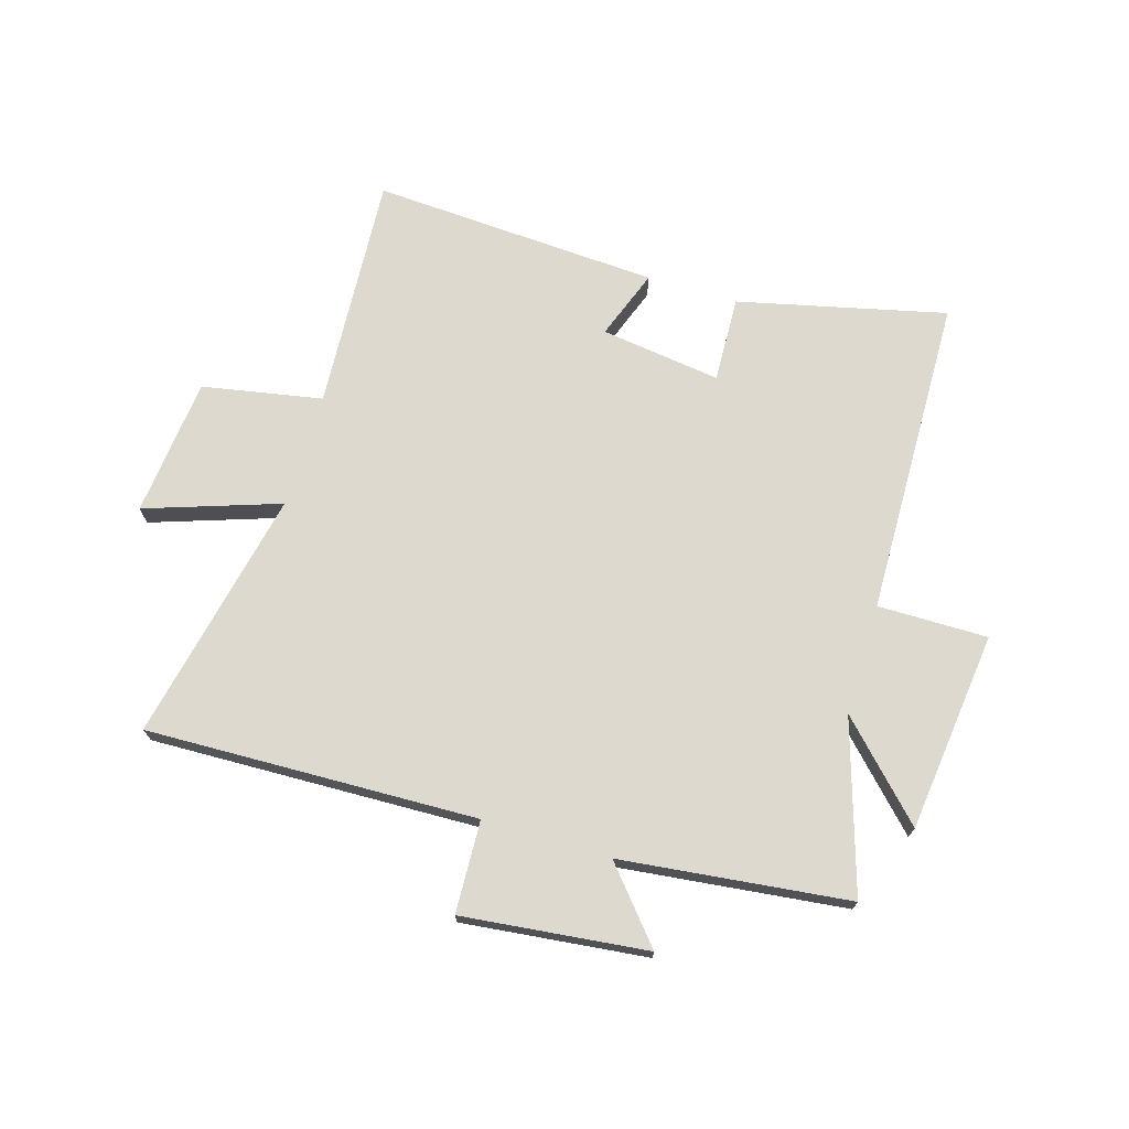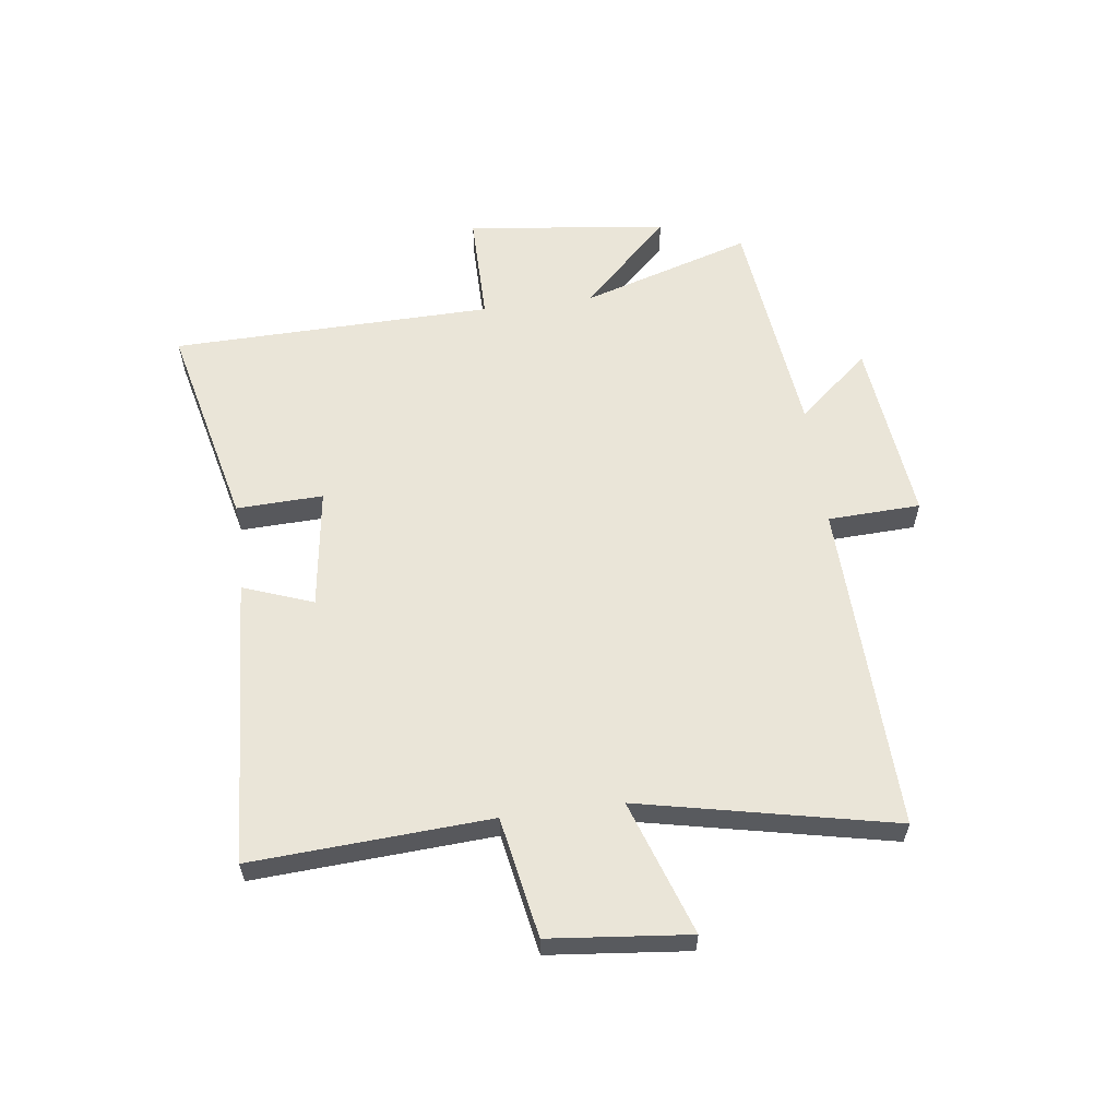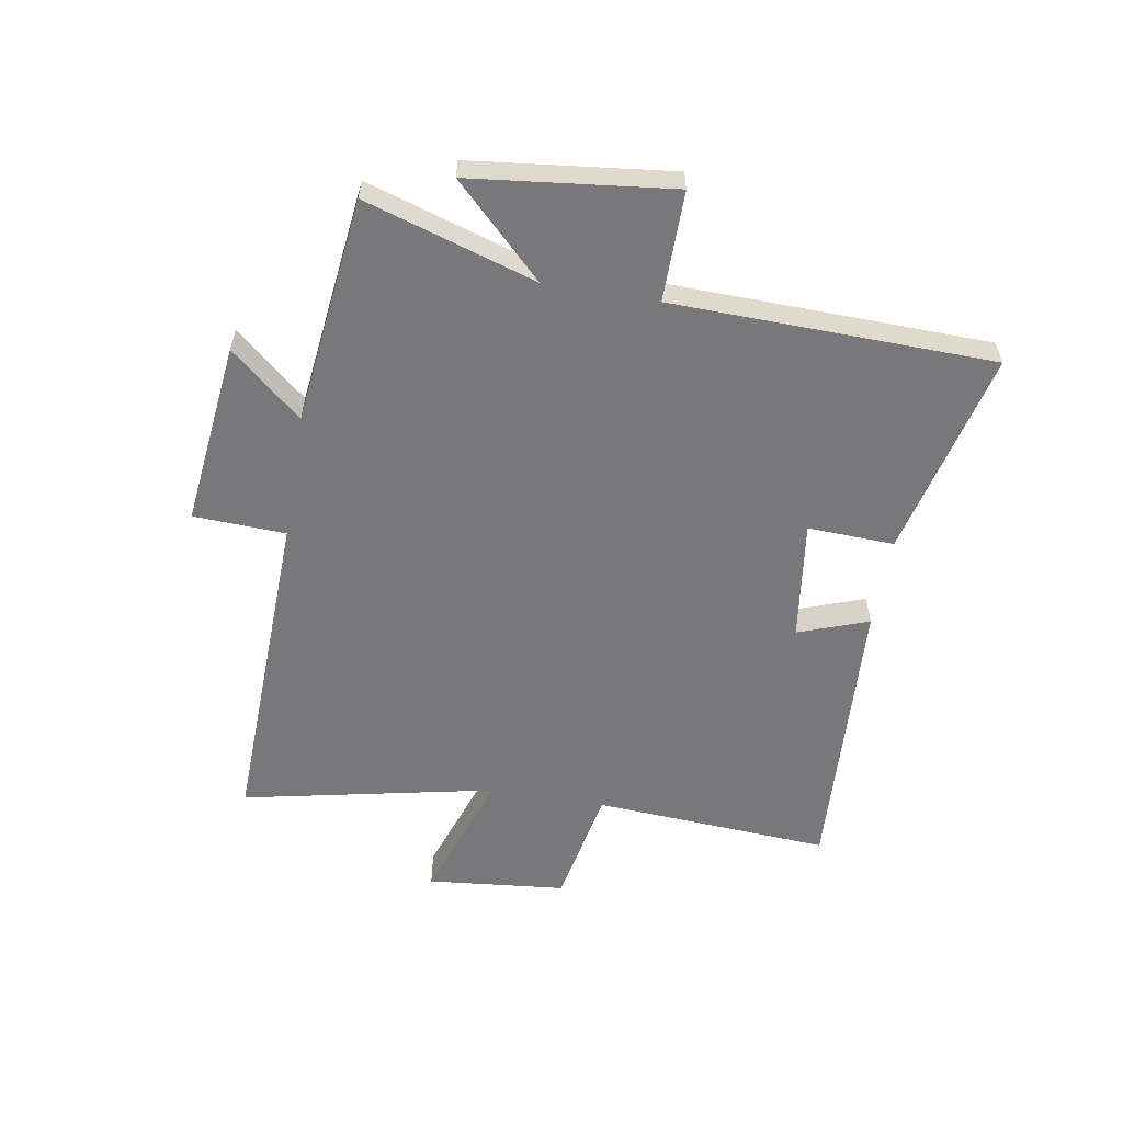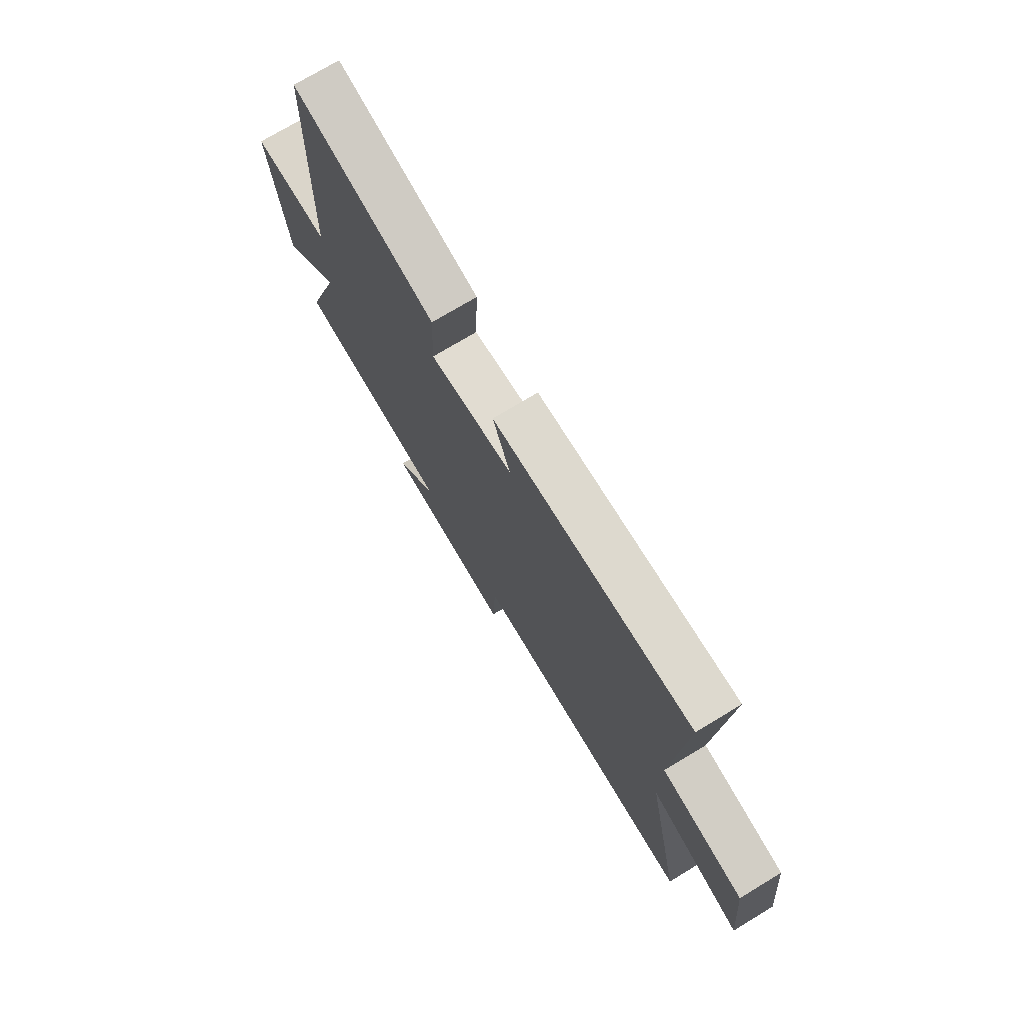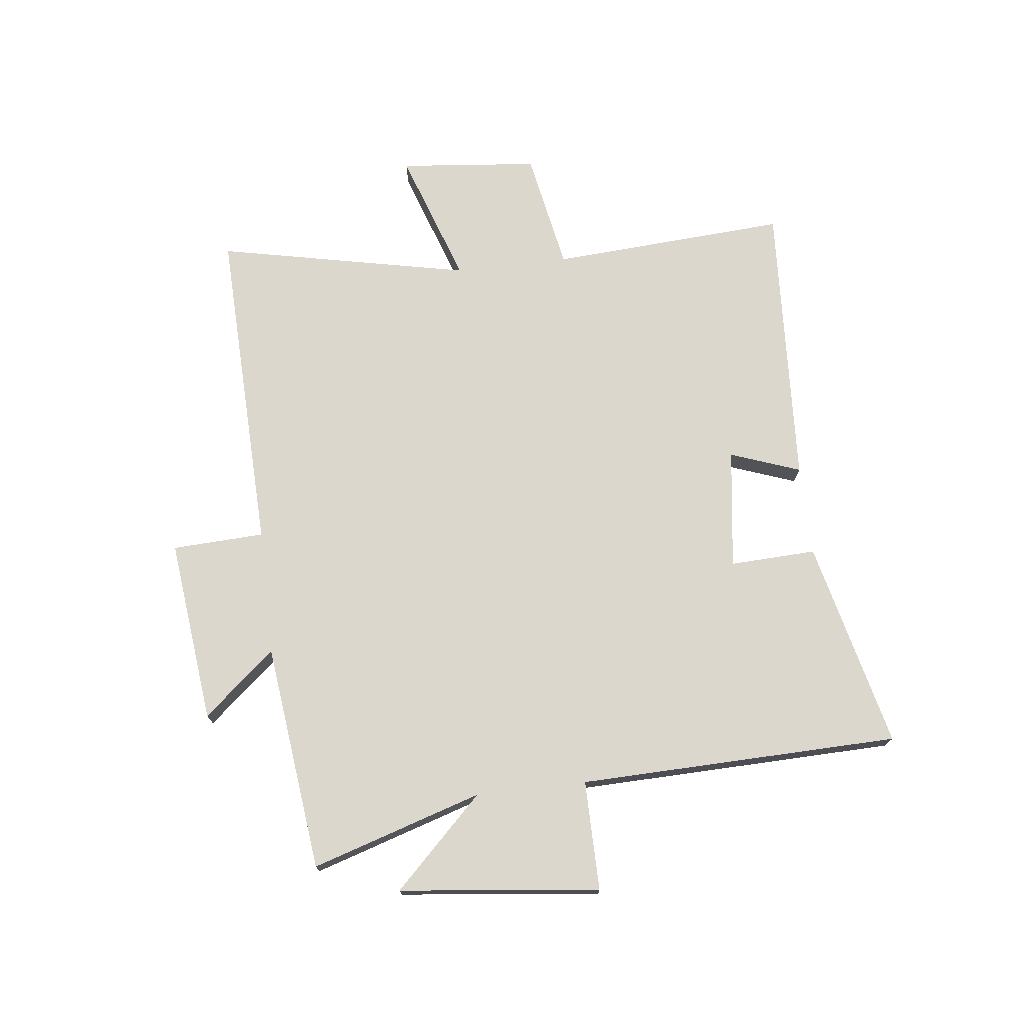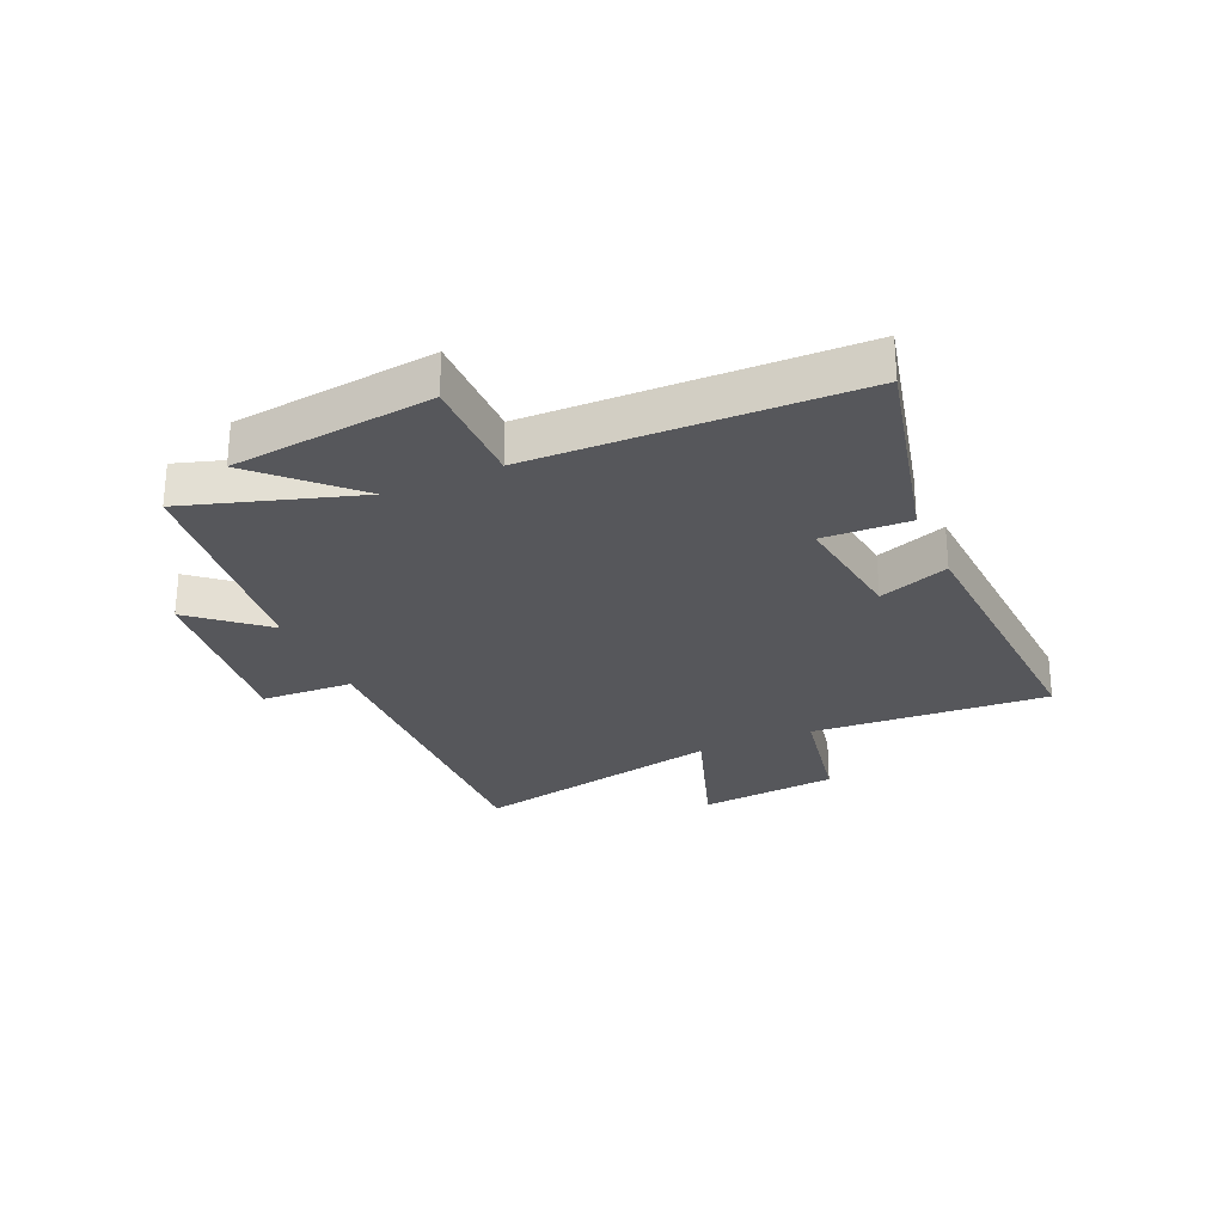
<metadata>
{"format":"obj","ext":"obj","renderer":"f3d","projection":"perspective","resolution":1024,"background":"white","views":[{"elev":71.5,"azim":-163.2,"up":"+Y"},{"elev":58.9,"azim":82.7,"up":"+Y"},{"elev":-57.5,"azim":-99.7,"up":"+Y"},{"elev":74.0,"azim":58.9,"up":"+Z"},{"elev":73.4,"azim":-96.7,"up":"+Y"},{"elev":-27.1,"azim":-66.2,"up":"+Y"}]}
</metadata>
<code>
v 0.526 0.07 0.528
v 0.5 0.07 0.119
v 0.707 0.07 0.08
v 0.731 0.07 -0.16
v 0.5 0.07 -0.081
v 0.592 0.07 -0.518
v 0.021 0.07 -0.5
v 0.014 0.07 -0.659
v -0.304 0.07 -0.623
v -0.199 0.07 -0.5
v -0.592 0.07 -0.454
v -0.5 0.07 -0.16
v -0.65 0.07 -0.313
v -0.69 0.07 0.033
v -0.5 0.07 0.032
v -0.487 0.07 0.585
v -0.129 0.07 0.5
v -0.135 0.07 0.351
v 0.073 0.07 0.379
v 0.029 0.07 0.5
v 0.526 0 0.528
v 0.5 0 0.119
v 0.707 0 0.08
v 0.731 0 -0.16
v 0.5 0 -0.081
v 0.592 0 -0.518
v 0.021 0 -0.5
v 0.014 0 -0.659
v -0.304 0 -0.623
v -0.199 0 -0.5
v -0.592 0 -0.454
v -0.5 0 -0.16
v -0.65 0 -0.313
v -0.69 0 0.033
v -0.5 0 0.032
v -0.487 0 0.585
v -0.129 0 0.5
v -0.135 0 0.351
v 0.073 0 0.379
v 0.029 0 0.5
f 19 20 1 2
f 18 19 2
f 15 16 17 18
f 15 18 2
f 12 13 14 15
f 12 15 2 3
f 10 11 12 3
f 7 8 9 10
f 5 6 7
f 5 7 10
f 3 4 5
f 3 5 10
f 22 21 40 39
f 22 39 38
f 38 37 36 35
f 22 38 35
f 35 34 33 32
f 23 22 35 32
f 23 32 31 30
f 30 29 28 27
f 27 26 25
f 30 27 25
f 25 24 23
f 30 25 23
f 1 21 22 2
f 2 22 23 3
f 3 23 24 4
f 4 24 25 5
f 5 25 26 6
f 6 26 27 7
f 7 27 28 8
f 8 28 29 9
f 9 29 30 10
f 10 30 31 11
f 11 31 32 12
f 12 32 33 13
f 13 33 34 14
f 14 34 35 15
f 15 35 36 16
f 16 36 37 17
f 17 37 38 18
f 18 38 39 19
f 19 39 40 20
f 20 40 21 1

</code>
